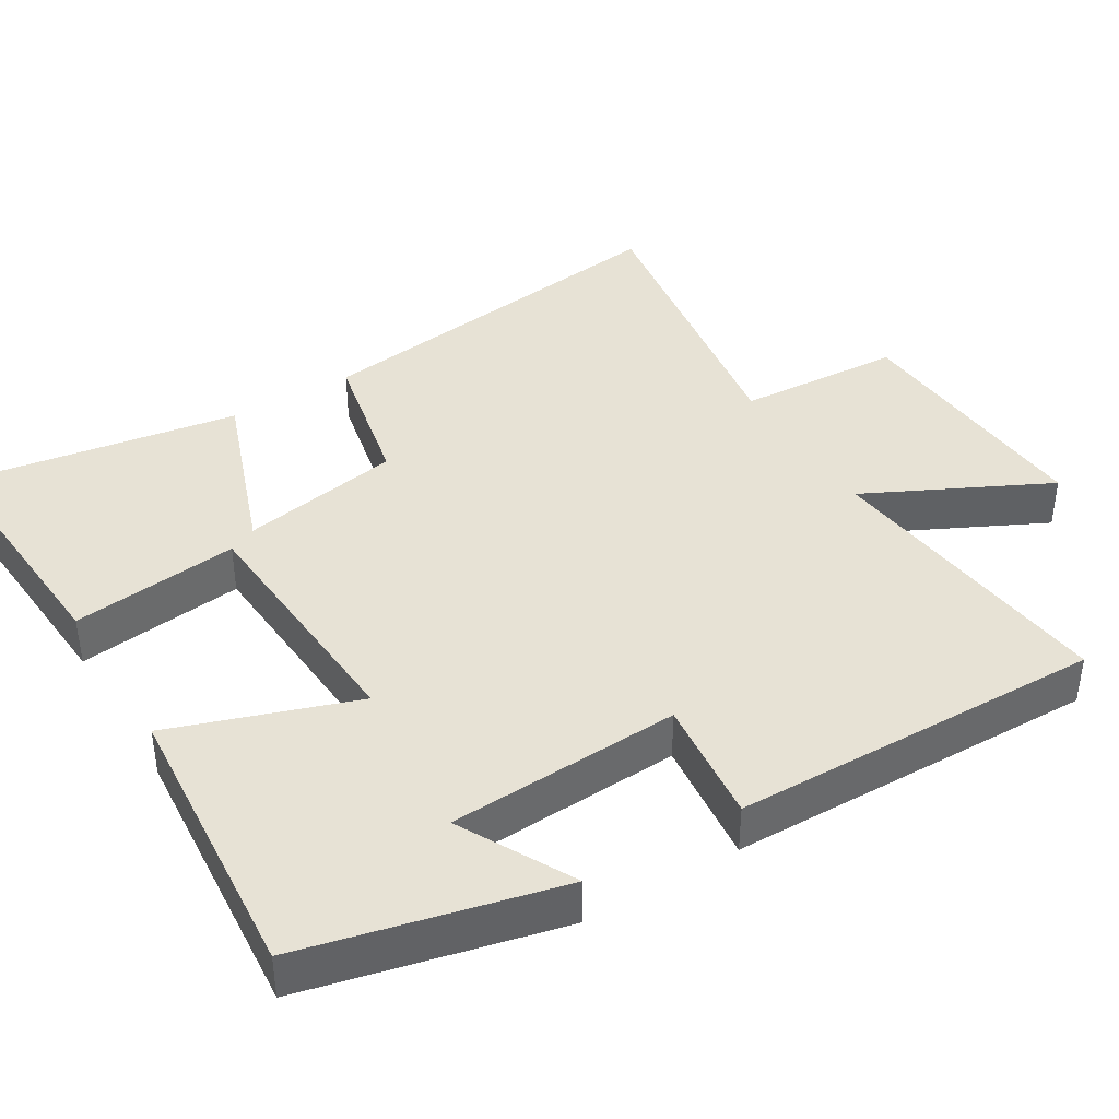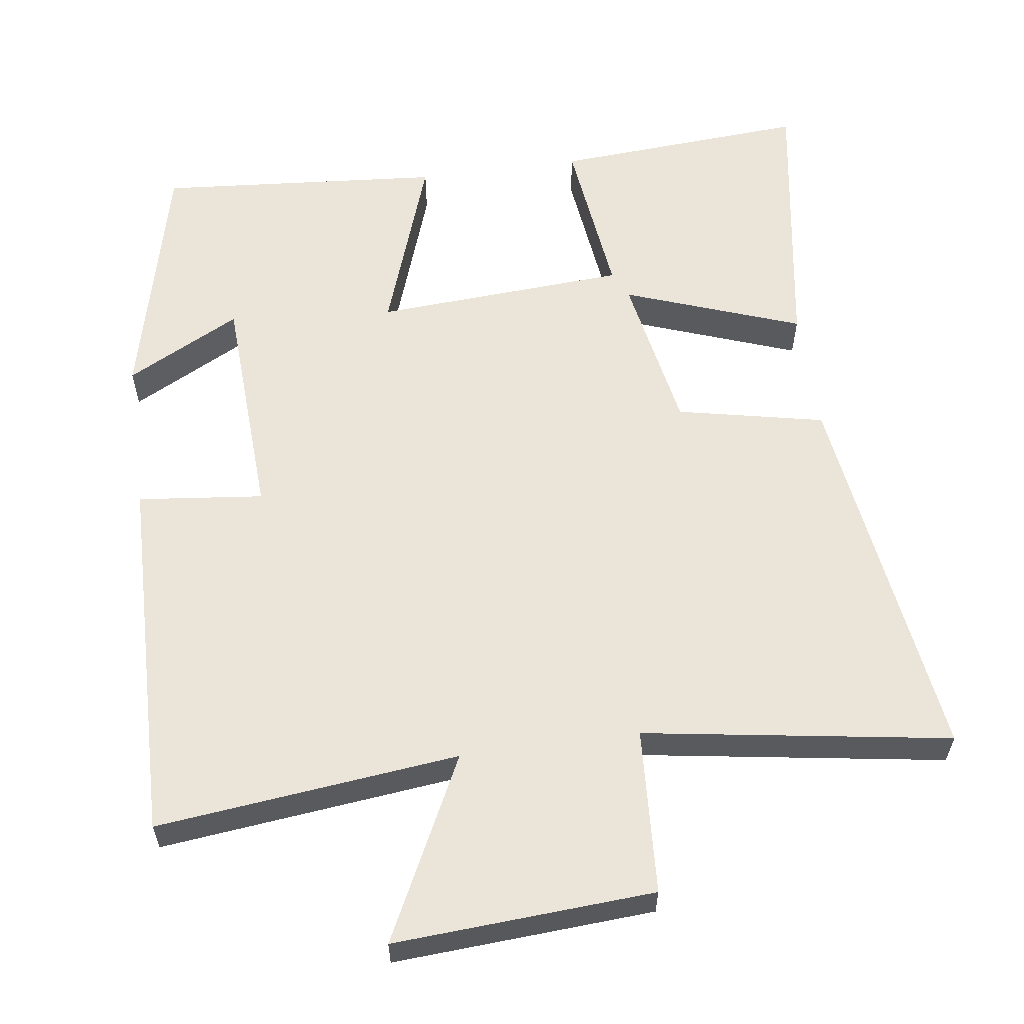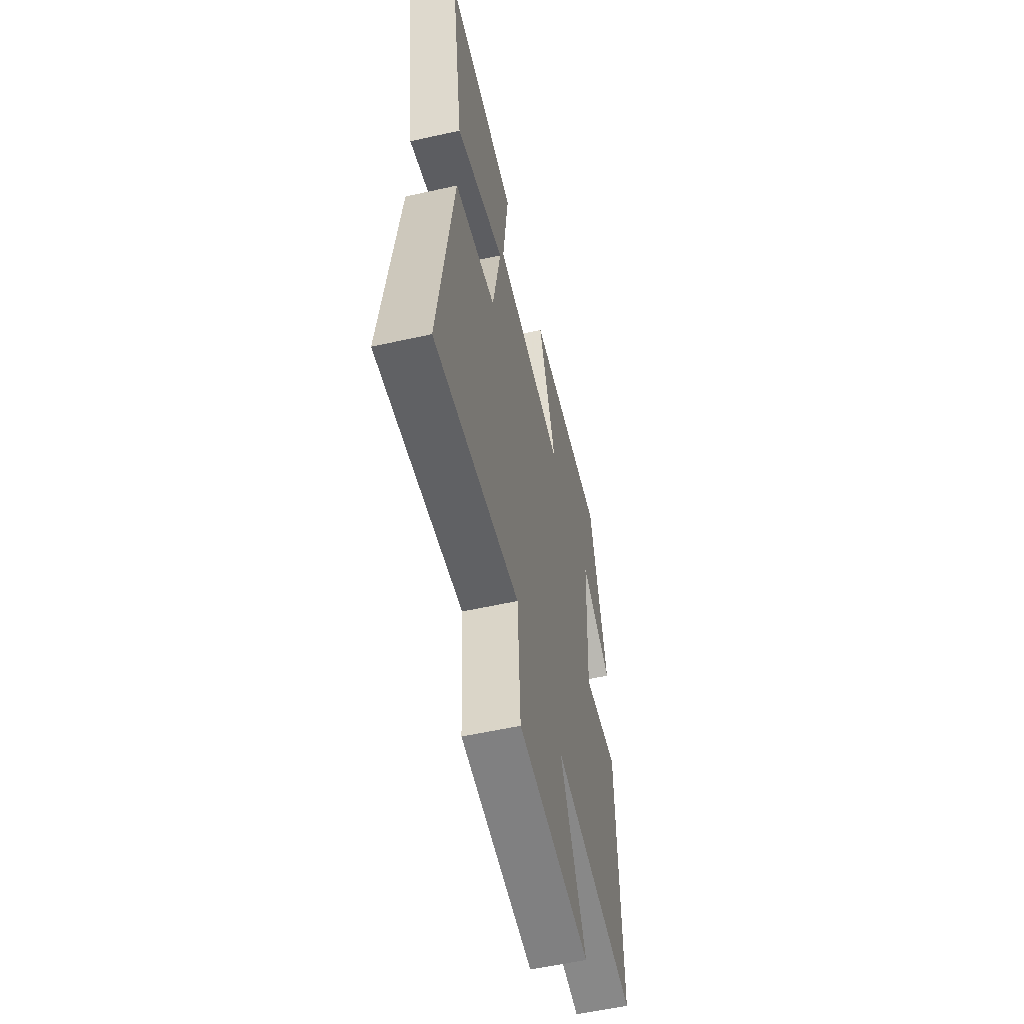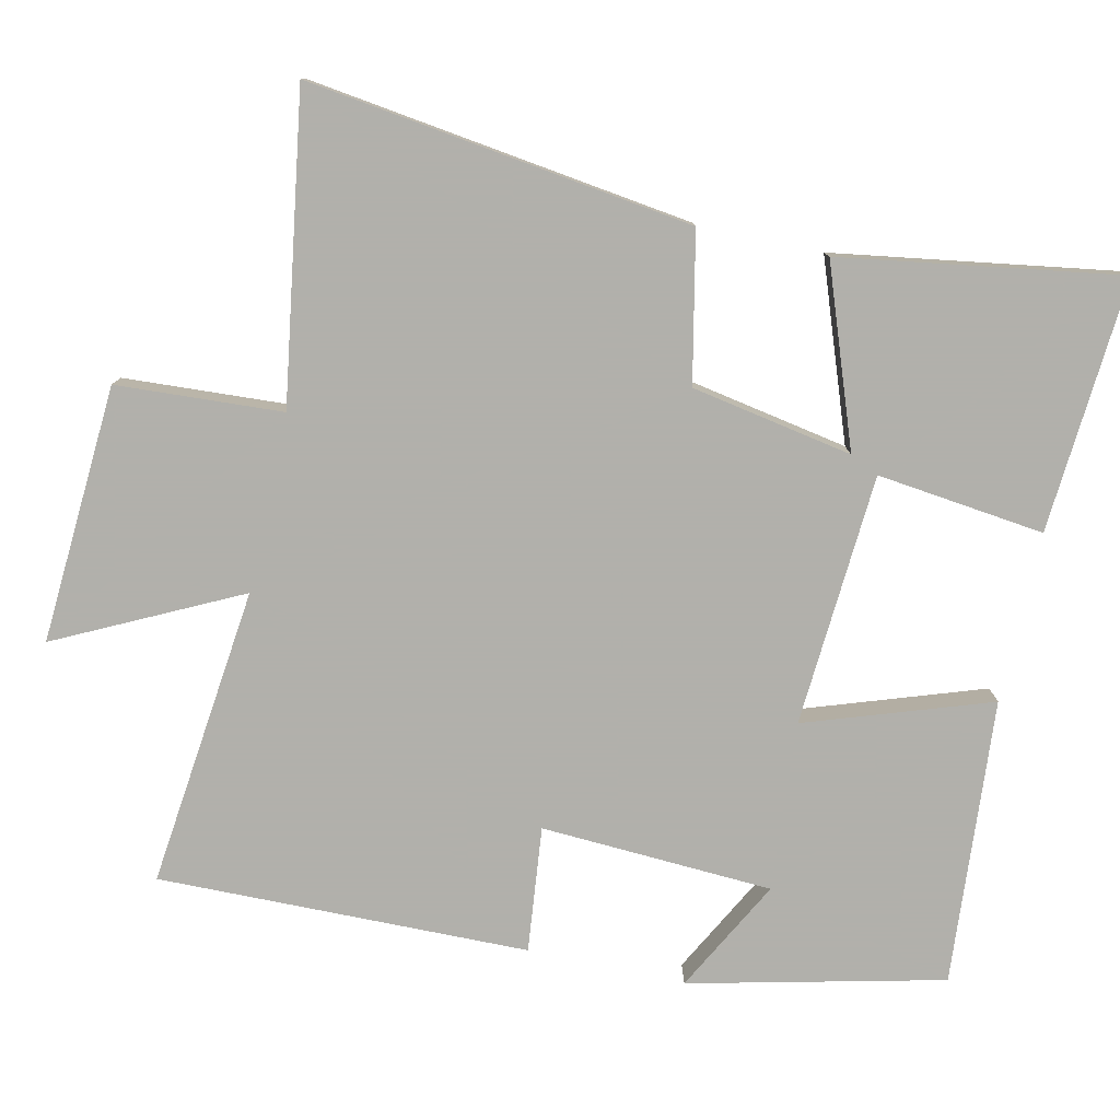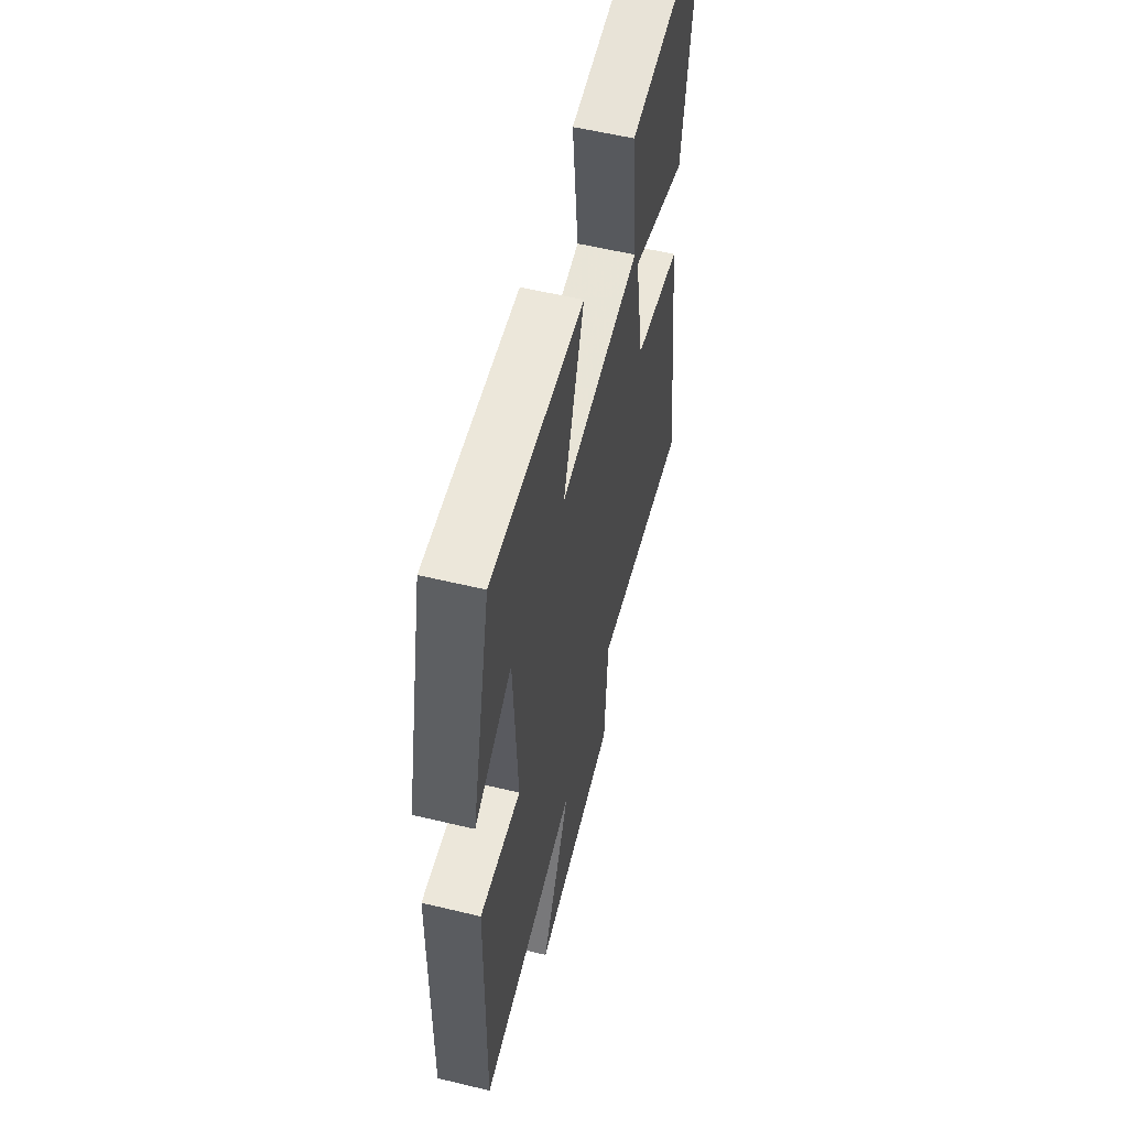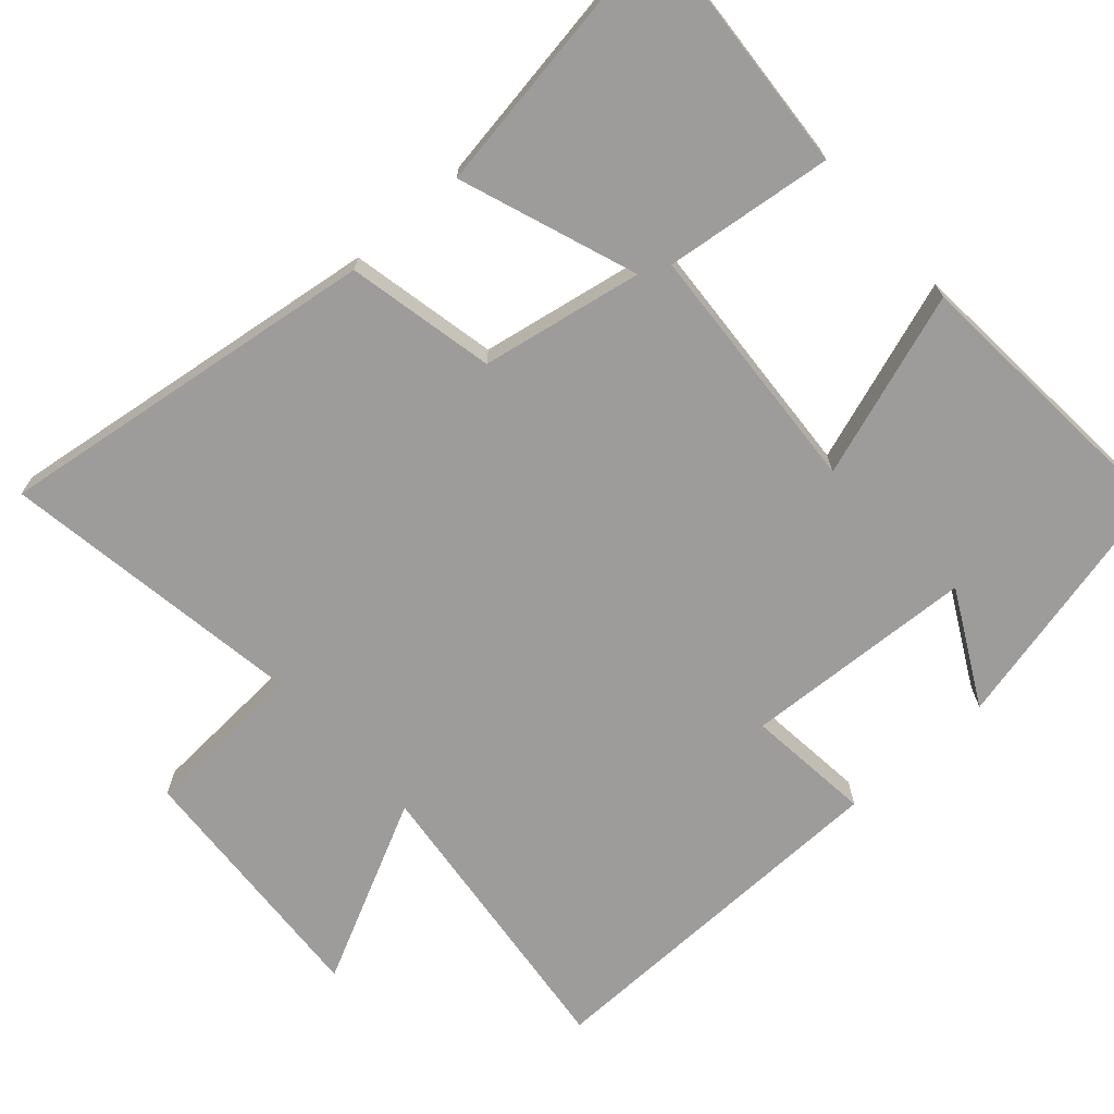
<metadata>
{"format":"obj","ext":"obj","renderer":"f3d","projection":"perspective","resolution":1024,"background":"white","views":[{"elev":40.2,"azim":58.7,"up":"+Y"},{"elev":58.9,"azim":172.1,"up":"+Y"},{"elev":-56.8,"azim":-76.9,"up":"+Z"},{"elev":-78.5,"azim":-102.6,"up":"+Y"},{"elev":57.2,"azim":104.0,"up":"+Z"},{"elev":-70.0,"azim":-48.4,"up":"+Y"}]}
</metadata>
<code>
v 0.51 0.07 -0.546
v 0.095 0.07 -0.5
v 0.219 0.07 -0.75
v -0.137 0.07 -0.728
v -0.151 0.07 -0.5
v -0.571 0.07 -0.566
v -0.5 0.07 -0.036
v -0.297 0.07 0.007
v -0.257 0.07 0.229
v -0.5 0.07 0.14
v -0.561 0.07 0.524
v -0.211 0.07 0.5
v -0.238 0.07 0.269
v 0.11 0.07 0.247
v 0.023 0.07 0.5
v 0.417 0.07 0.532
v 0.5 0.07 0.183
v 0.343 0.07 0.266
v 0.327 0.07 -0.054
v 0.5 0.07 -0.035
v 0.51 0 -0.546
v 0.095 0 -0.5
v 0.219 0 -0.75
v -0.137 0 -0.728
v -0.151 0 -0.5
v -0.571 0 -0.566
v -0.5 0 -0.036
v -0.297 0 0.007
v -0.257 0 0.229
v -0.5 0 0.14
v -0.561 0 0.524
v -0.211 0 0.5
v -0.238 0 0.269
v 0.11 0 0.247
v 0.023 0 0.5
v 0.417 0 0.532
v 0.5 0 0.183
v 0.343 0 0.266
v 0.327 0 -0.054
v 0.5 0 -0.035
f 19 20 1 2
f 18 19 2
f 15 16 17 18
f 14 15 18
f 14 18 2
f 13 14 2
f 11 12 13
f 10 11 13
f 9 10 13
f 8 9 13 2
f 5 6 7 8
f 5 8 2 3
f 3 4 5
f 22 21 40 39
f 22 39 38
f 38 37 36 35
f 38 35 34
f 22 38 34
f 22 34 33
f 33 32 31
f 33 31 30
f 33 30 29
f 22 33 29 28
f 28 27 26 25
f 23 22 28 25
f 25 24 23
f 1 21 22 2
f 2 22 23 3
f 3 23 24 4
f 4 24 25 5
f 5 25 26 6
f 6 26 27 7
f 7 27 28 8
f 8 28 29 9
f 9 29 30 10
f 10 30 31 11
f 11 31 32 12
f 12 32 33 13
f 13 33 34 14
f 14 34 35 15
f 15 35 36 16
f 16 36 37 17
f 17 37 38 18
f 18 38 39 19
f 19 39 40 20
f 20 40 21 1

</code>
